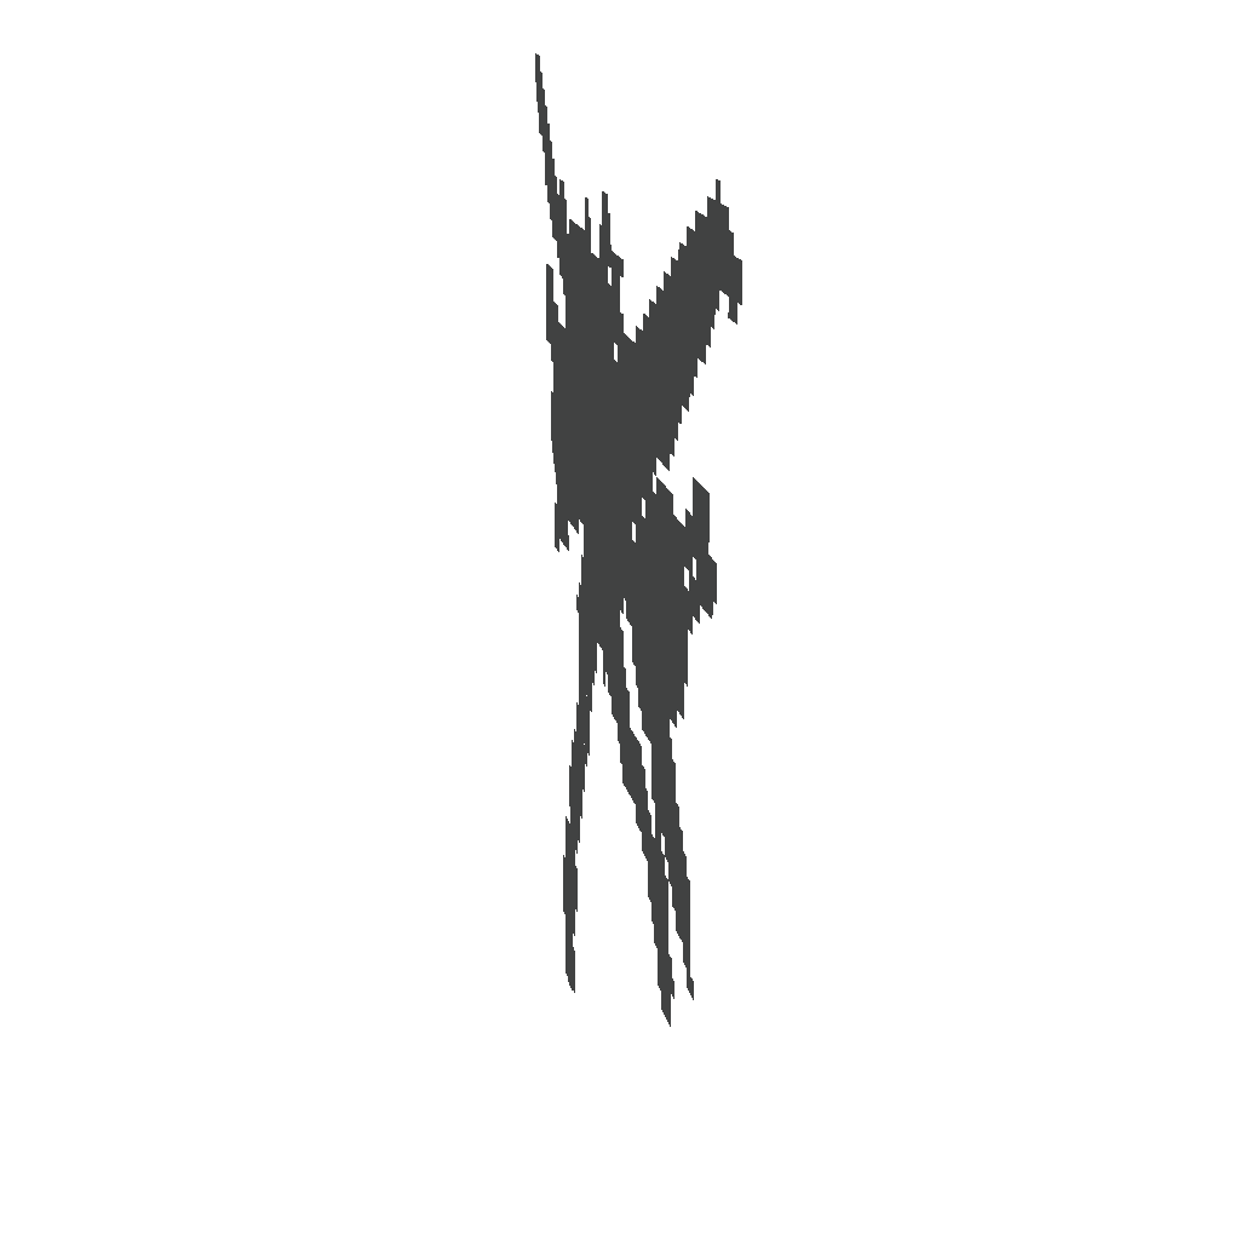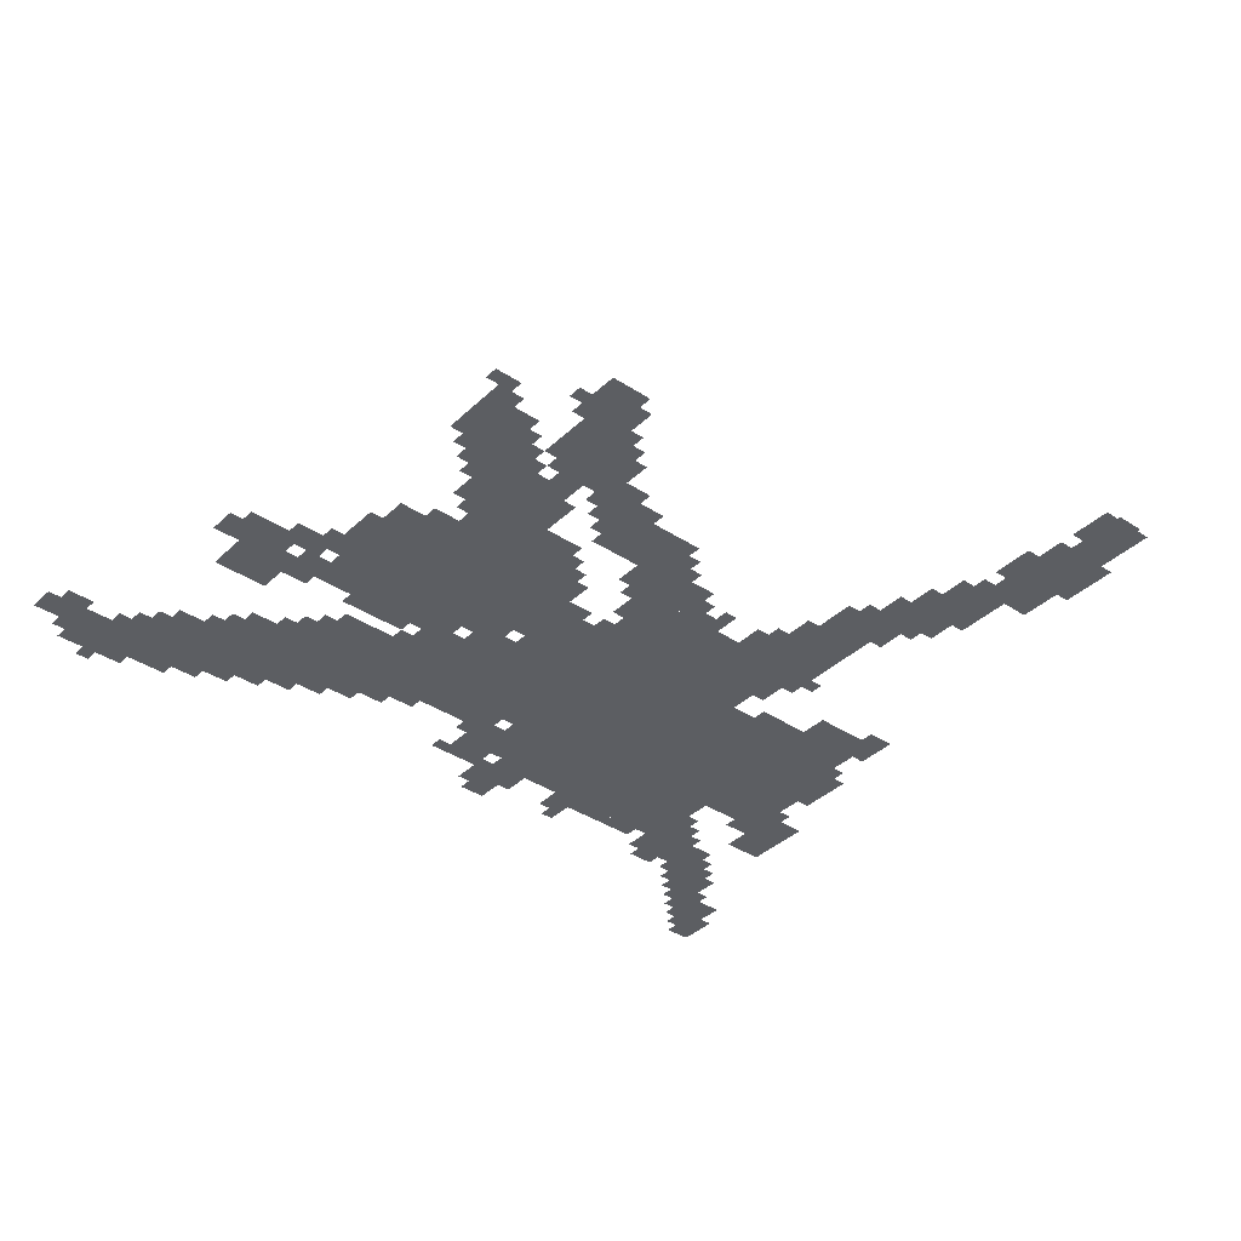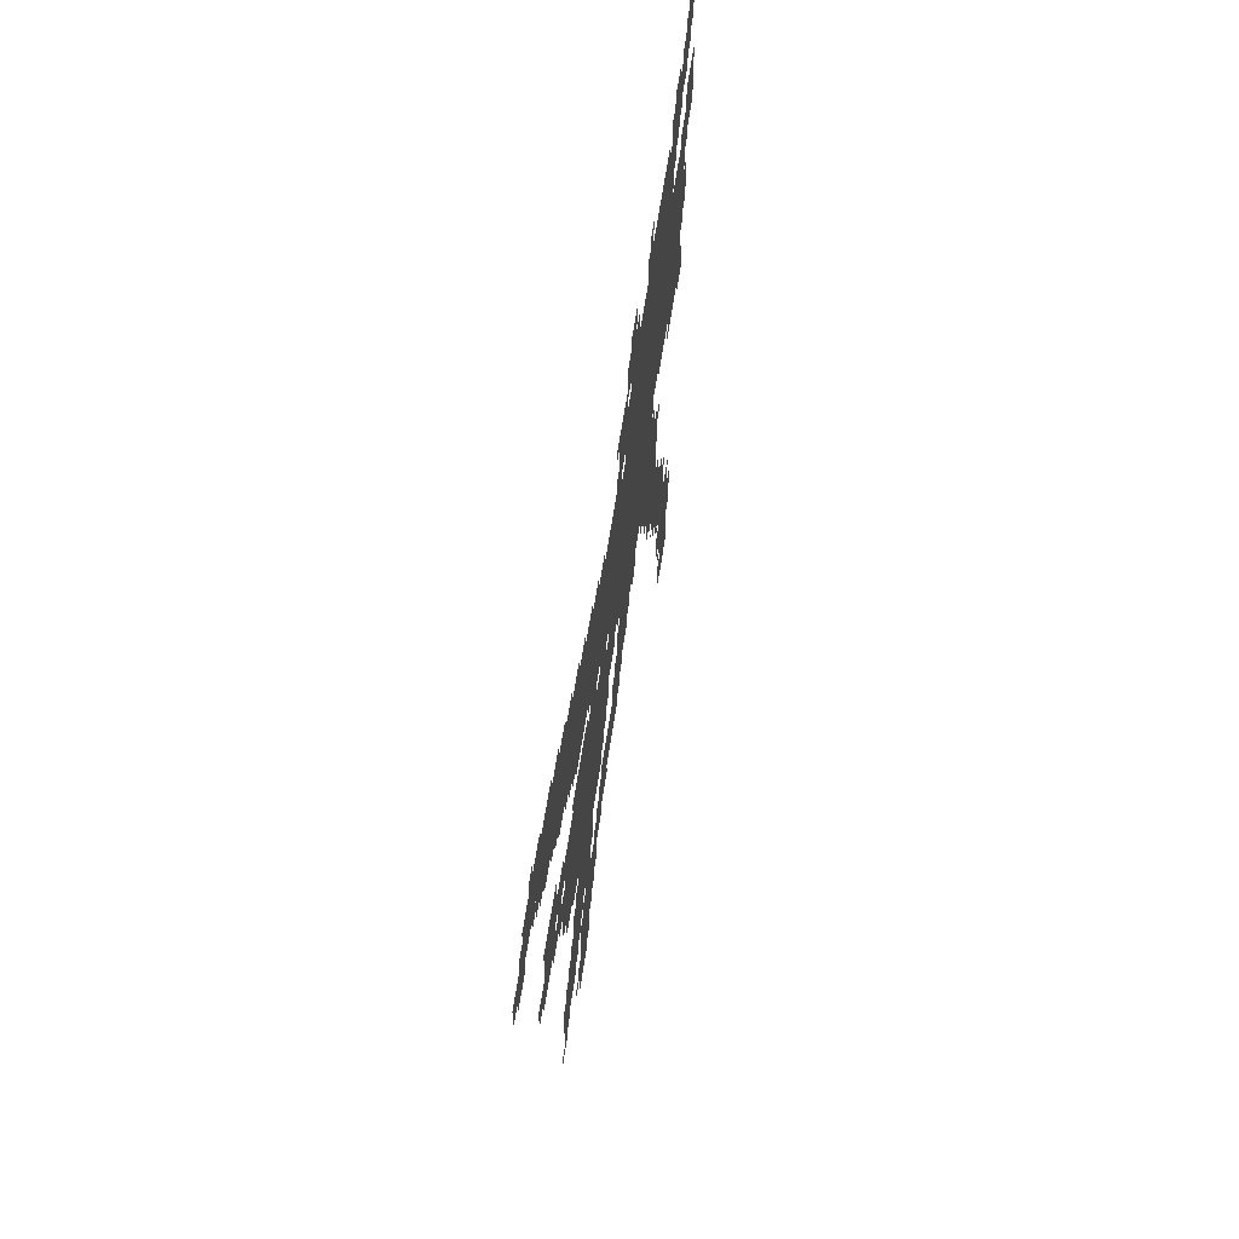
<metadata>
{"format":"obj","ext":"obj","renderer":"f3d","projection":"perspective","resolution":1024,"background":"white","views":[{"elev":14.5,"azim":-99.8,"up":"+Y"},{"elev":-37.7,"azim":-40.0,"up":"+Z"},{"elev":63.8,"azim":-81.4,"up":"+Y"}]}
</metadata>
<code>
g mengya_rw-mesh
v -224 1063 0
v -224 1383 0
v -704 1383 0
v -704 1063 0
v -704 1063 0
v -704 1383 0
v -1152 1383 0
v -1152 1063 0
v -1184 935 0
v -1184 1191 0
v -1632 1191 0
v -1632 935 0
v -768 839 0
v -768 1063 0
v -1024 1063 0
v -1024 839 0
v -640 1383 0
v -640 1575 0
v -896 1575 0
v -896 1383 0
v -384 1383 0
v -384 1575 0
v -640 1575 0
v -640 1383 0
v -608 775 0
v -608 1063 0
v -768 1063 0
v -768 775 0
v -1440 1479 0
v -1440 1639 0
v -1696 1639 0
v -1696 1479 0
v -1344 711 0
v -1344 935 0
v -1504 935 0
v -1504 711 0
v -992 1383 0
v -992 1479 0
v -1280 1479 0
v -1280 1383 0
v -1280 1383 0
v -1280 1479 0
v -1568 1479 0
v -1568 1383 0
v -1056 647 0
v -1056 775 0
v -1248 775 0
v -1248 647 0
v -1408 391 0
v -1408 615 0
v -1504 615 0
v -1504 391 0
v -1728 1159 0
v -1728 1351 0
v -1824 1351 0
v -1824 1159 0
v -448 359 0
v -448 551 0
v -544 551 0
v -544 359 0
v -352 167 0
v -352 359 0
v -448 359 0
v -448 167 0
v -288 935 0
v -288 1063 0
v -416 1063 0
v -416 935 0
v -1504 615 0
v -1504 743 0
v -1632 743 0
v -1632 615 0
v -128 1319 0
v -128 1479 0
v -224 1479 0
v -224 1319 0
v -224 1543 0
v -224 1639 0
v -384 1639 0
v -384 1543 0
v -1696 1671 0
v -1696 1767 0
v -1856 1767 0
v -1856 1671 0
v -352 7 0
v -352 167 0
v -448 167 0
v -448 7 0
v -1280 1191 0
v -1280 1255 0
v -1504 1255 0
v -1504 1191 0
v -544 679 0
v -544 903 0
v -608 903 0
v -608 679 0
v -1216 839 0
v -1216 935 0
v -1344 935 0
v -1344 839 0
v -1312 519 0
v -1312 647 0
v -1408 647 0
v -1408 519 0
v -1312 1479 0
v -1312 1575 0
v -1440 1575 0
v -1440 1479 0
v -1504 1191 0
v -1504 1255 0
v -1696 1255 0
v -1696 1191 0
v -544 487 0
v -544 679 0
v -608 679 0
v -608 487 0
v -1856 1671 0
v -1856 1767 0
v -1984 1767 0
v -1984 1671 0
v -32 1735 0
v -32 1831 0
v -128 1831 0
v -128 1735 0
v -128 1639 0
v -128 1735 0
v -224 1735 0
v -224 1639 0
v -832 1575 0
v -832 1671 0
v -928 1671 0
v -928 1575 0
v -1184 1191 0
v -1184 1319 0
v -1248 1319 0
v -1248 1191 0
v -416 999 0
v -416 1063 0
v -544 1063 0
v -544 999 0
v -896 775 0
v -896 839 0
v -1024 839 0
v -1024 775 0
v -1248 583 0
v -1248 711 0
v -1312 711 0
v -1312 583 0
v -1504 743 0
v -1504 839 0
v -1568 839 0
v -1568 743 0
v -1632 583 0
v -1632 679 0
v -1696 679 0
v -1696 583 0
v -1728 1543 0
v -1728 1639 0
v -1792 1639 0
v -1792 1543 0
v -928 1543 0
v -928 1607 0
v -1024 1607 0
v -1024 1543 0
v -224 903 0
v -224 999 0
v -288 999 0
v -288 903 0
v -1696 1639 0
v -1696 1671 0
v -1888 1671 0
v -1888 1639 0
v -1504 1639 0
v -1504 1671 0
v -1696 1671 0
v -1696 1639 0
v -1152 1351 0
v -1152 1383 0
v -1344 1383 0
v -1344 1351 0
v -1152 1319 0
v -1152 1351 0
v -1344 1351 0
v -1344 1319 0
v -896 1447 0
v -896 1543 0
v -960 1543 0
v -960 1447 0
v -1344 1351 0
v -1344 1383 0
v -1536 1383 0
v -1536 1351 0
v -1024 999 0
v -1024 1063 0
v -1120 1063 0
v -1120 999 0
v -1024 775 0
v -1024 839 0
v -1120 839 0
v -1120 775 0
v -1344 1319 0
v -1344 1351 0
v -1504 1351 0
v -1504 1319 0
v -1984 1671 0
v -1984 1735 0
v -2047 1735 0
v -2047 1671 0
v -1632 1671 0
v -1632 1735 0
v -1696 1735 0
v -1696 1671 0
v 0 1831 0
v 0 1895 0
v -64 1895 0
v -64 1831 0
v -1824 1191 0
v -1824 1255 0
v -1888 1255 0
v -1888 1191 0
v -1568 551 0
v -1568 615 0
v -1632 615 0
v -1632 551 0
v -1664 1127 0
v -1664 1191 0
v -1728 1191 0
v -1728 1127 0
v -1248 1479 0
v -1248 1543 0
v -1312 1543 0
v -1312 1479 0
v -320 1479 0
v -320 1543 0
v -384 1543 0
v -384 1479 0
v -960 1479 0
v -960 1543 0
v -1024 1543 0
v -1024 1479 0
v -1376 647 0
v -1376 711 0
v -1440 711 0
v -1440 647 0
v -576 1575 0
v -576 1607 0
v -704 1607 0
v -704 1575 0
v -448 1575 0
v -448 1607 0
v -576 1607 0
v -576 1575 0
v -448 231 0
v -448 359 0
v -480 359 0
v -480 231 0
v -608 647 0
v -608 775 0
v -640 775 0
v -640 647 0
v -1632 519 0
v -1632 583 0
v -1696 583 0
v -1696 519 0
v -1120 999 0
v -1120 1063 0
v -1184 1063 0
v -1184 999 0
v -896 1383 0
v -896 1447 0
v -960 1447 0
v -960 1383 0
v -448 135 0
v -448 231 0
v -480 231 0
v -480 135 0
v -640 583 0
v -640 679 0
v -672 679 0
v -672 583 0
v -608 551 0
v -608 647 0
v -640 647 0
v -640 551 0
v -1792 1767 0
v -1792 1799 0
v -1888 1799 0
v -1888 1767 0
v -1632 1063 0
v -1632 1159 0
v -1664 1159 0
v -1664 1063 0
v -1152 1223 0
v -1152 1319 0
v -1184 1319 0
v -1184 1223 0
v -1376 1255 0
v -1376 1287 0
v -1472 1287 0
v -1472 1255 0
v -640 679 0
v -640 775 0
v -672 775 0
v -672 679 0
v -1792 1575 0
v -1792 1639 0
v -1824 1639 0
v -1824 1575 0
v -800 1575 0
v -800 1639 0
v -832 1639 0
v -832 1575 0
v -384 1575 0
v -384 1639 0
v -416 1639 0
v -416 1575 0
v -224 1383 0
v -224 1415 0
v -288 1415 0
v -288 1383 0
v -1184 1479 0
v -1184 1511 0
v -1248 1511 0
v -1248 1479 0
v -1376 1575 0
v -1376 1607 0
v -1440 1607 0
v -1440 1575 0
v -1632 1255 0
v -1632 1287 0
v -1696 1287 0
v -1696 1255 0
v -160 1607 0
v -160 1639 0
v -224 1639 0
v -224 1607 0
v -128 1735 0
v -128 1799 0
v -160 1799 0
v -160 1735 0
v -224 1639 0
v -224 1703 0
v -256 1703 0
v -256 1639 0
v -480 231 0
v -480 295 0
v -512 295 0
v -512 231 0
v -448 39 0
v -448 103 0
v -480 103 0
v -480 39 0
v -832 1671 0
v -832 1703 0
v -896 1703 0
v -896 1671 0
v -640 1607 0
v -640 1671 0
v -672 1671 0
v -672 1607 0
v -1952 1639 0
v -1952 1671 0
v -2016 1671 0
v -2016 1639 0
v -1568 1671 0
v -1568 1703 0
v -1632 1703 0
v -1632 1671 0
v -320 1639 0
v -320 1671 0
v -384 1671 0
v -384 1639 0
v -1440 679 0
v -1440 711 0
v -1504 711 0
v -1504 679 0
v -1184 615 0
v -1184 647 0
v -1248 647 0
v -1248 615 0
v -832 775 0
v -832 839 0
v -864 839 0
v -864 775 0
v -992 711 0
v -992 743 0
v -1056 743 0
v -1056 711 0
v -1344 487 0
v -1344 519 0
v -1408 519 0
v -1408 487 0
v -1664 487 0
v -1664 519 0
v -1728 519 0
v -1728 487 0
v -544 423 0
v -544 487 0
v -576 487 0
v -576 423 0
v -1408 615 0
v -1408 647 0
v -1472 647 0
v -1472 615 0
v -1440 359 0
v -1440 391 0
v -1504 391 0
v -1504 359 0
v -544 1031 0
v -544 1063 0
v -608 1063 0
v -608 1031 0
v -384 0 0
v -384 7 0
v -448 7 0
v -448 0 0
v -1152 1063 0
v -1152 1127 0
v -1184 1127 0
v -1184 1063 0
v -256 999 0
v -256 1063 0
v -288 1063 0
v -288 999 0
v -1184 871 0
v -1184 935 0
v -1216 935 0
v -1216 871 0
v -1504 903 0
v -1504 935 0
v -1568 935 0
v -1568 903 0
v -576 903 0
v -576 967 0
v -608 967 0
v -608 903 0
v -1152 903 0
v -1152 967 0
v -1184 967 0
v -1184 903 0
v -928 743 0
v -928 775 0
v -992 775 0
v -992 743 0
v -992 743 0
v -992 775 0
v -1056 775 0
v -1056 743 0
v -1312 1287 0
v -1312 1319 0
v -1376 1319 0
v -1376 1287 0
v -192 1159 0
v -192 1223 0
v -224 1223 0
v -224 1159 0
v -1504 423 0
v -1504 487 0
v -1536 487 0
v -1536 423 0
v -1504 359 0
v -1504 423 0
v -1536 423 0
v -1536 359 0
v -416 423 0
v -416 487 0
v -448 487 0
v -448 423 0
v -416 359 0
v -416 423 0
v -448 423 0
v -448 359 0
v -1248 1287 0
v -1248 1319 0
v -1312 1319 0
v -1312 1287 0
v -1472 1255 0
v -1472 1287 0
v -1536 1287 0
v -1536 1255 0
v -1632 999 0
v -1632 1063 0
v -1664 1063 0
v -1664 999 0
v -1888 1767 0
v -1888 1799 0
v -1952 1799 0
v -1952 1767 0
v -1152 1159 0
v -1152 1223 0
v -1184 1223 0
v -1184 1159 0
v -1696 1287 0
v -1696 1351 0
v -1728 1351 0
v -1728 1287 0
v -1696 1223 0
v -1696 1287 0
v -1728 1287 0
v -1728 1223 0
v -1696 1575 0
v -1696 1639 0
v -1728 1639 0
v -1728 1575 0
v -1696 1511 0
v -1696 1575 0
v -1728 1575 0
v -1728 1511 0
v -320 199 0
v -320 263 0
v -352 263 0
v -352 199 0
v -1024 871 0
v -1024 935 0
v -1056 935 0
v -1056 871 0
v -192 1095 0
v -192 1159 0
v -224 1159 0
v -224 1095 0
v -512 583 0
v -512 647 0
v -544 647 0
v -544 583 0
v -672 711 0
v -672 775 0
v -704 775 0
v -704 711 0
v -1248 807 0
v -1248 839 0
v -1312 839 0
v -1312 807 0
v -1088 967 0
v -1088 999 0
v -1152 999 0
v -1152 967 0
v -1248 1255 0
v -1248 1287 0
v -1312 1287 0
v -1312 1255 0
v -1568 1447 0
v -1568 1479 0
v -1632 1479 0
v -1632 1447 0
v -320 135 0
v -320 199 0
v -352 199 0
v -352 135 0
v -1504 839 0
v -1504 871 0
v -1536 871 0
v -1536 839 0
v -192 1287 0
v -192 1319 0
v -224 1319 0
v -224 1287 0
v -960 1383 0
v -960 1415 0
v -992 1415 0
v -992 1383 0
v -864 807 0
v -864 839 0
v -896 839 0
v -896 807 0
v -1248 1223 0
v -1248 1255 0
v -1280 1255 0
v -1280 1223 0
v -1056 839 0
v -1056 871 0
v -1088 871 0
v -1088 839 0
v -1024 967 0
v -1024 999 0
v -1056 999 0
v -1056 967 0
v -512 839 0
v -512 871 0
v -544 871 0
v -544 839 0
v -1824 1159 0
v -1824 1191 0
v -1856 1191 0
v -1856 1159 0
v -1728 1127 0
v -1728 1159 0
v -1760 1159 0
v -1760 1127 0
v -1664 1095 0
v -1664 1127 0
v -1696 1127 0
v -1696 1095 0
v -704 743 0
v -704 775 0
v -736 775 0
v -736 743 0
v -1536 583 0
v -1536 615 0
v -1568 615 0
v -1568 583 0
v -1472 647 0
v -1472 679 0
v -1504 679 0
v -1504 647 0
v -480 551 0
v -480 583 0
v -512 583 0
v -512 551 0
v -1536 423 0
v -1536 455 0
v -1568 455 0
v -1568 423 0
v -1376 455 0
v -1376 487 0
v -1408 487 0
v -1408 455 0
v -1312 647 0
v -1312 679 0
v -1344 679 0
v -1344 647 0
v -1248 711 0
v -1248 743 0
v -1280 743 0
v -1280 711 0
v -1568 743 0
v -1568 775 0
v -1600 775 0
v -1600 743 0
v -480 327 0
v -480 359 0
v -512 359 0
v -512 327 0
v -1632 679 0
v -1632 711 0
v -1664 711 0
v -1664 679 0
v -1024 679 0
v -1024 711 0
v -1056 711 0
v -1056 679 0
v -1568 1415 0
v -1568 1447 0
v -1600 1447 0
v -1600 1415 0
v -1312 1255 0
v -1312 1287 0
v -1344 1287 0
v -1344 1255 0
v -1152 967 0
v -1152 999 0
v -1184 999 0
v -1184 967 0
v -1632 1447 0
v -1632 1479 0
v -1664 1479 0
v -1664 1447 0
v 0 1799 0
v 0 1831 0
v -32 1831 0
v -32 1799 0
v -64 1831 0
v -64 1863 0
v -96 1863 0
v -96 1831 0
v -1024 839 0
v -1024 871 0
v -1056 871 0
v -1056 839 0
v -480 199 0
v -480 231 0
v -512 231 0
v -512 199 0
v -512 551 0
v -512 583 0
v -544 583 0
v -544 551 0
v -448 7 0
v -448 39 0
v -480 39 0
v -480 7 0
v -1312 807 0
v -1312 839 0
v -1344 839 0
v -1344 807 0
v -672 679 0
v -672 711 0
v -704 711 0
v -704 679 0
v -1856 1799 0
v -1856 1831 0
v -1888 1831 0
v -1888 1799 0
v -288 1511 0
v -288 1543 0
v -320 1543 0
v -320 1511 0
v -1024 1575 0
v -1024 1607 0
v -1056 1607 0
v -1056 1575 0
v -1024 1479 0
v -1024 1511 0
v -1056 1511 0
v -1056 1479 0
v -960 1447 0
v -960 1479 0
v -992 1479 0
v -992 1447 0
v -352 1447 0
v -352 1479 0
v -384 1479 0
v -384 1447 0
v -192 1575 0
v -192 1607 0
v -224 1607 0
v -224 1575 0
v -96 1703 0
v -96 1735 0
v -128 1735 0
v -128 1703 0
v -160 1735 0
v -160 1767 0
v -192 1767 0
v -192 1735 0
v -256 1639 0
v -256 1671 0
v -288 1671 0
v -288 1639 0
v -1824 1607 0
v -1824 1639 0
v -1856 1639 0
v -1856 1607 0
v -672 1607 0
v -672 1639 0
v -704 1639 0
v -704 1607 0
g mengya_rw-mesh_0
f 3 2 1
f 1 4 3
f 7 6 5
f 5 8 7
f 11 10 9
f 9 12 11
f 15 14 13
f 13 16 15
f 19 18 17
f 17 20 19
f 23 22 21
f 21 24 23
f 27 26 25
f 25 28 27
f 31 30 29
f 29 32 31
f 35 34 33
f 33 36 35
f 39 38 37
f 37 40 39
f 43 42 41
f 41 44 43
f 47 46 45
f 45 48 47
f 51 50 49
f 49 52 51
f 55 54 53
f 53 56 55
f 59 58 57
f 57 60 59
f 63 62 61
f 61 64 63
f 67 66 65
f 65 68 67
f 71 70 69
f 69 72 71
f 75 74 73
f 73 76 75
f 79 78 77
f 77 80 79
f 83 82 81
f 81 84 83
f 87 86 85
f 85 88 87
f 91 90 89
f 89 92 91
f 95 94 93
f 93 96 95
f 99 98 97
f 97 100 99
f 103 102 101
f 101 104 103
f 107 106 105
f 105 108 107
f 111 110 109
f 109 112 111
f 115 114 113
f 113 116 115
f 119 118 117
f 117 120 119
f 123 122 121
f 121 124 123
f 127 126 125
f 125 128 127
f 131 130 129
f 129 132 131
f 135 134 133
f 133 136 135
f 139 138 137
f 137 140 139
f 143 142 141
f 141 144 143
f 147 146 145
f 145 148 147
f 151 150 149
f 149 152 151
f 155 154 153
f 153 156 155
f 159 158 157
f 157 160 159
f 163 162 161
f 161 164 163
f 167 166 165
f 165 168 167
f 171 170 169
f 169 172 171
f 175 174 173
f 173 176 175
f 179 178 177
f 177 180 179
f 183 182 181
f 181 184 183
f 187 186 185
f 185 188 187
f 191 190 189
f 189 192 191
f 195 194 193
f 193 196 195
f 199 198 197
f 197 200 199
f 203 202 201
f 201 204 203
f 207 206 205
f 205 208 207
f 211 210 209
f 209 212 211
f 215 214 213
f 213 216 215
f 219 218 217
f 217 220 219
f 223 222 221
f 221 224 223
f 227 226 225
f 225 228 227
f 231 230 229
f 229 232 231
f 235 234 233
f 233 236 235
f 239 238 237
f 237 240 239
f 243 242 241
f 241 244 243
f 247 246 245
f 245 248 247
f 251 250 249
f 249 252 251
f 255 254 253
f 253 256 255
f 259 258 257
f 257 260 259
f 263 262 261
f 261 264 263
f 267 266 265
f 265 268 267
f 271 270 269
f 269 272 271
f 275 274 273
f 273 276 275
f 279 278 277
f 277 280 279
f 283 282 281
f 281 284 283
f 287 286 285
f 285 288 287
f 291 290 289
f 289 292 291
f 295 294 293
f 293 296 295
f 299 298 297
f 297 300 299
f 303 302 301
f 301 304 303
f 307 306 305
f 305 308 307
f 311 310 309
f 309 312 311
f 315 314 313
f 313 316 315
f 319 318 317
f 317 320 319
f 323 322 321
f 321 324 323
f 327 326 325
f 325 328 327
f 331 330 329
f 329 332 331
f 335 334 333
f 333 336 335
f 339 338 337
f 337 340 339
f 343 342 341
f 341 344 343
f 347 346 345
f 345 348 347
f 351 350 349
f 349 352 351
f 355 354 353
f 353 356 355
f 359 358 357
f 357 360 359
f 363 362 361
f 361 364 363
f 367 366 365
f 365 368 367
f 371 370 369
f 369 372 371
f 375 374 373
f 373 376 375
f 379 378 377
f 377 380 379
f 383 382 381
f 381 384 383
f 387 386 385
f 385 388 387
f 391 390 389
f 389 392 391
f 395 394 393
f 393 396 395
f 399 398 397
f 397 400 399
f 403 402 401
f 401 404 403
f 407 406 405
f 405 408 407
f 411 410 409
f 409 412 411
f 415 414 413
f 413 416 415
f 419 418 417
f 417 420 419
f 423 422 421
f 421 424 423
f 427 426 425
f 425 428 427
f 431 430 429
f 429 432 431
f 435 434 433
f 433 436 435
f 439 438 437
f 437 440 439
f 443 442 441
f 441 444 443
f 447 446 445
f 445 448 447
f 451 450 449
f 449 452 451
f 455 454 453
f 453 456 455
f 459 458 457
f 457 460 459
f 463 462 461
f 461 464 463
f 467 466 465
f 465 468 467
f 471 470 469
f 469 472 471
f 475 474 473
f 473 476 475
f 479 478 477
f 477 480 479
f 483 482 481
f 481 484 483
f 487 486 485
f 485 488 487
f 491 490 489
f 489 492 491
f 495 494 493
f 493 496 495
f 499 498 497
f 497 500 499
f 503 502 501
f 501 504 503
f 507 506 505
f 505 508 507
f 511 510 509
f 509 512 511
f 515 514 513
f 513 516 515
f 519 518 517
f 517 520 519
f 523 522 521
f 521 524 523
f 527 526 525
f 525 528 527
f 531 530 529
f 529 532 531
f 535 534 533
f 533 536 535
f 539 538 537
f 537 540 539
f 543 542 541
f 541 544 543
f 547 546 545
f 545 548 547
f 551 550 549
f 549 552 551
f 555 554 553
f 553 556 555
f 559 558 557
f 557 560 559
f 563 562 561
f 561 564 563
f 567 566 565
f 565 568 567
f 571 570 569
f 569 572 571
f 575 574 573
f 573 576 575
f 579 578 577
f 577 580 579
f 583 582 581
f 581 584 583
f 587 586 585
f 585 588 587
f 591 590 589
f 589 592 591
f 595 594 593
f 593 596 595
f 599 598 597
f 597 600 599
f 603 602 601
f 601 604 603
f 607 606 605
f 605 608 607
f 611 610 609
f 609 612 611
f 615 614 613
f 613 616 615
f 619 618 617
f 617 620 619
f 623 622 621
f 621 624 623
f 627 626 625
f 625 628 627
f 631 630 629
f 629 632 631
f 635 634 633
f 633 636 635
f 639 638 637
f 637 640 639
f 643 642 641
f 641 644 643
f 647 646 645
f 645 648 647
f 651 650 649
f 649 652 651
f 655 654 653
f 653 656 655
f 659 658 657
f 657 660 659
f 663 662 661
f 661 664 663
f 667 666 665
f 665 668 667
f 671 670 669
f 669 672 671
f 675 674 673
f 673 676 675
f 679 678 677
f 677 680 679
f 683 682 681
f 681 684 683
f 687 686 685
f 685 688 687
f 691 690 689
f 689 692 691
f 695 694 693
f 693 696 695
f 699 698 697
f 697 700 699
f 703 702 701
f 701 704 703
f 707 706 705
f 705 708 707
f 711 710 709
f 709 712 711
f 715 714 713
f 713 716 715
f 719 718 717
f 717 720 719
f 723 722 721
f 721 724 723
f 727 726 725
f 725 728 727
f 731 730 729
f 729 732 731
f 735 734 733
f 733 736 735

</code>
